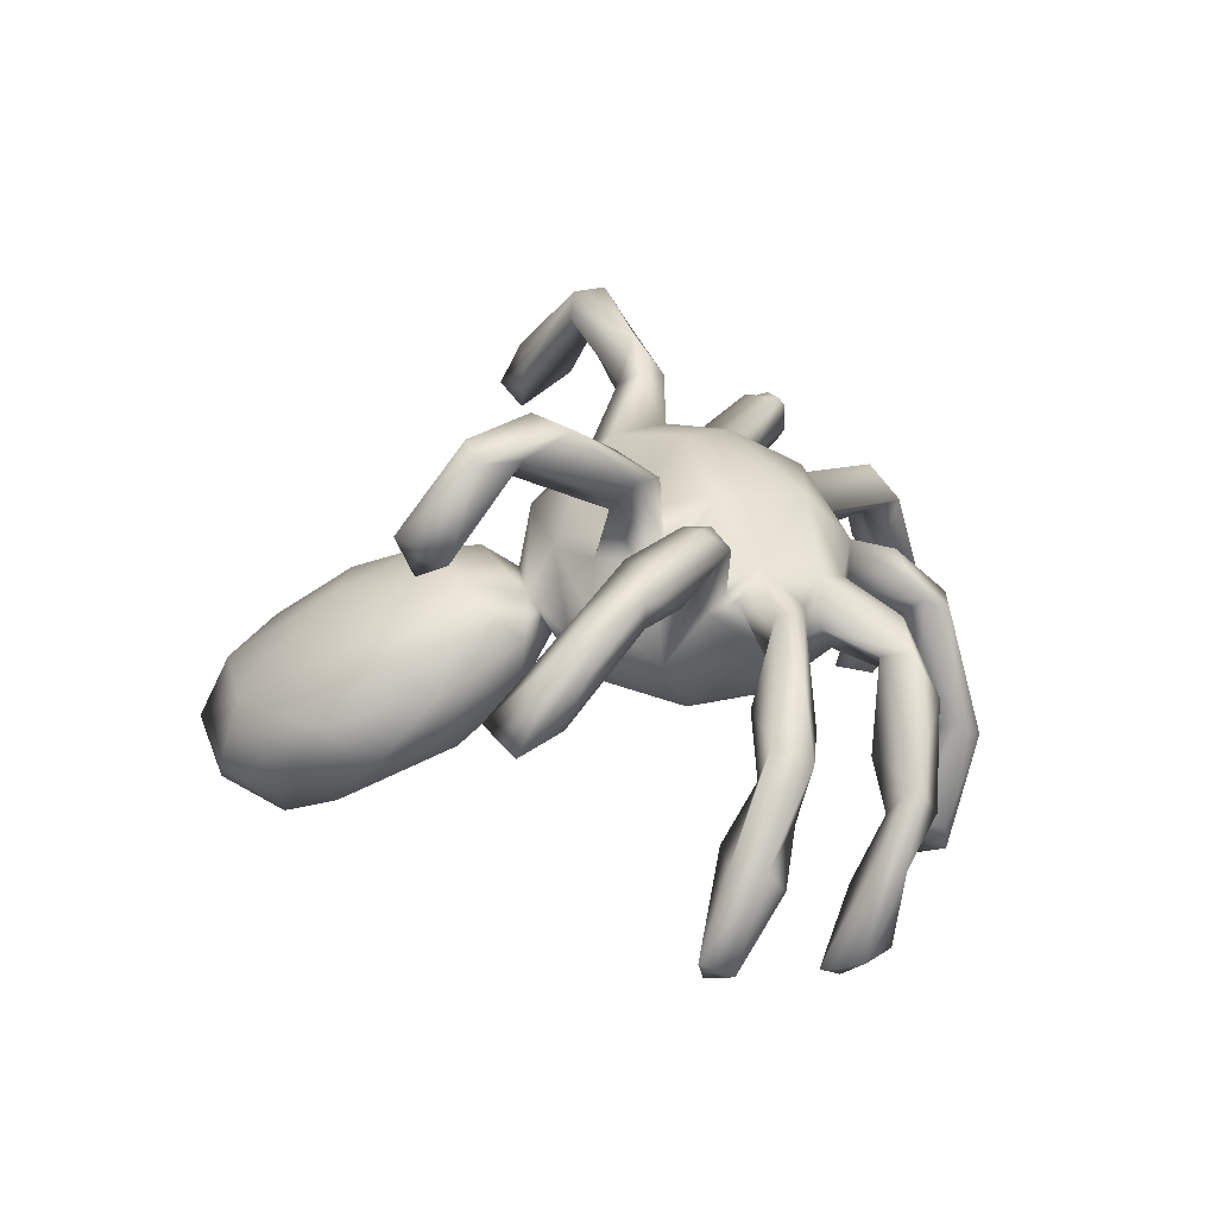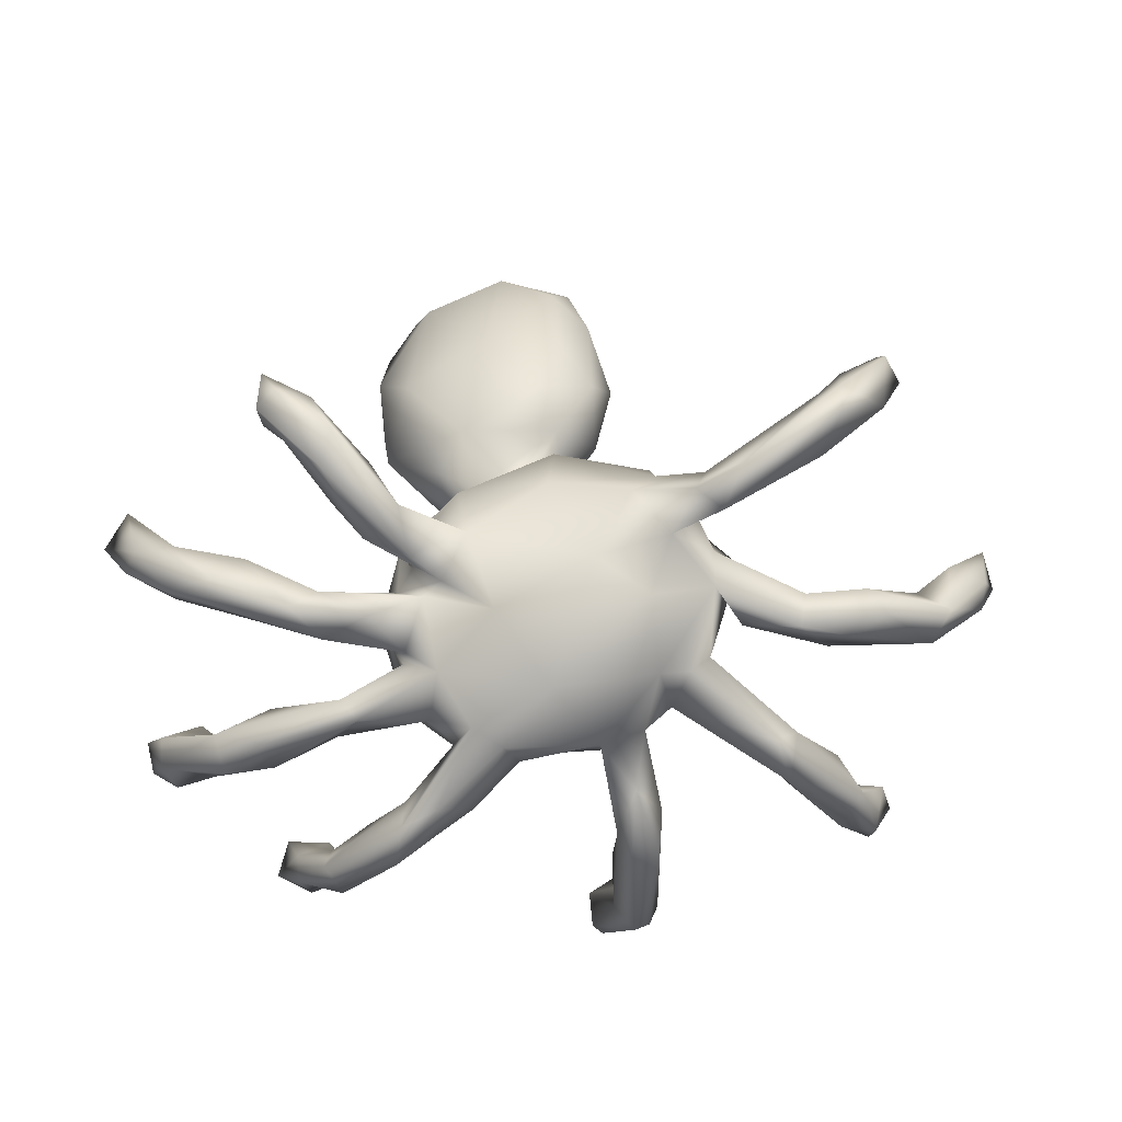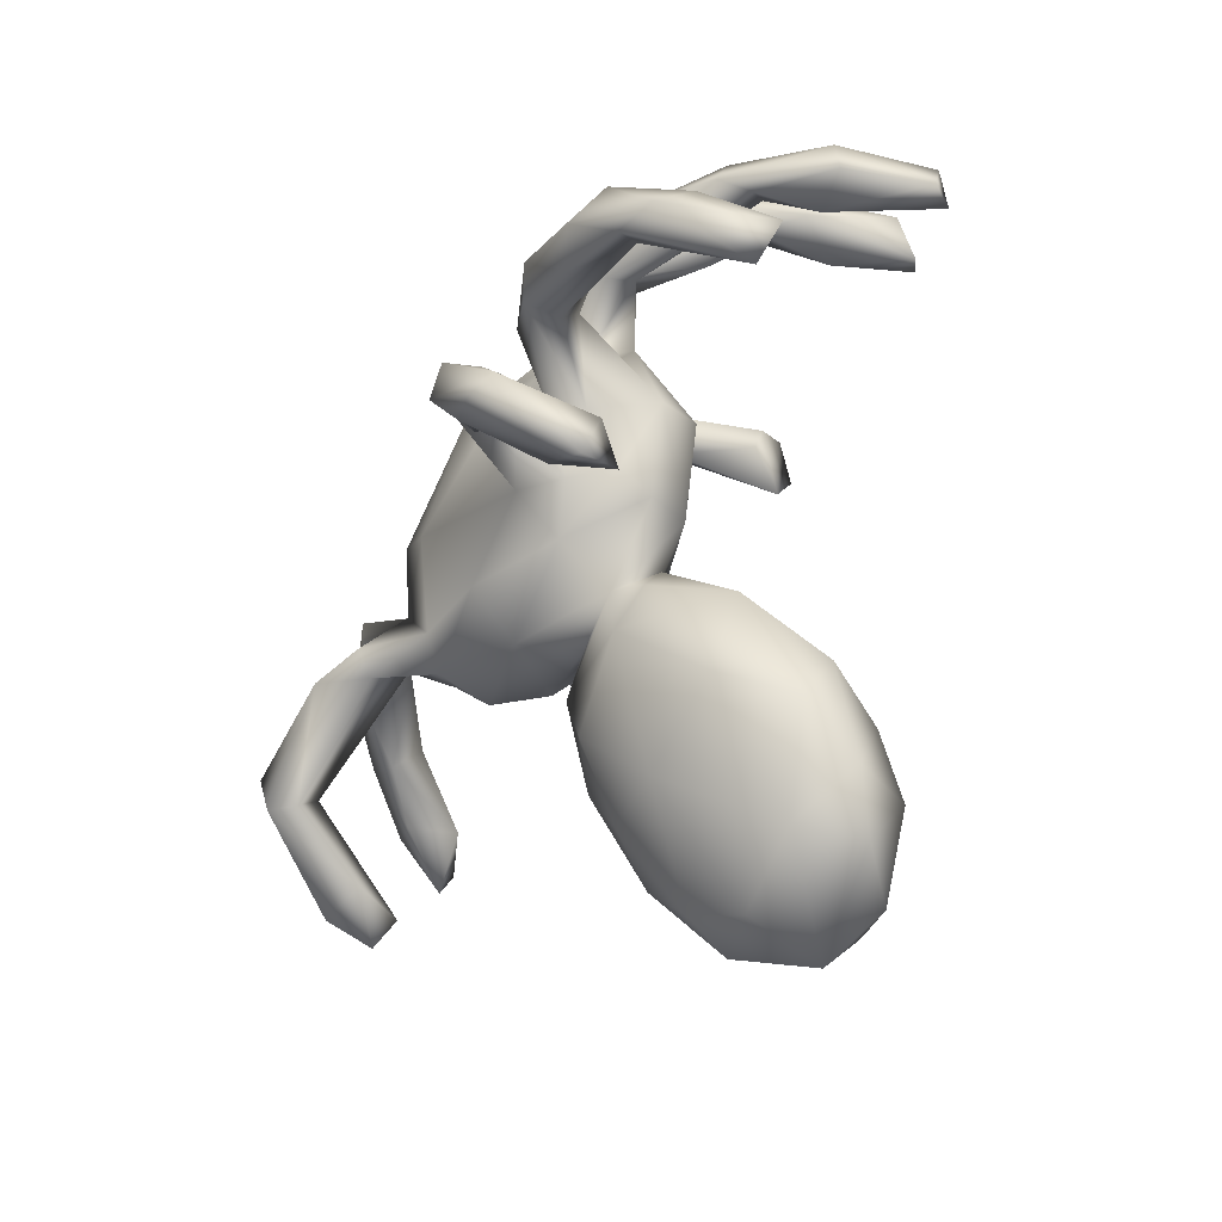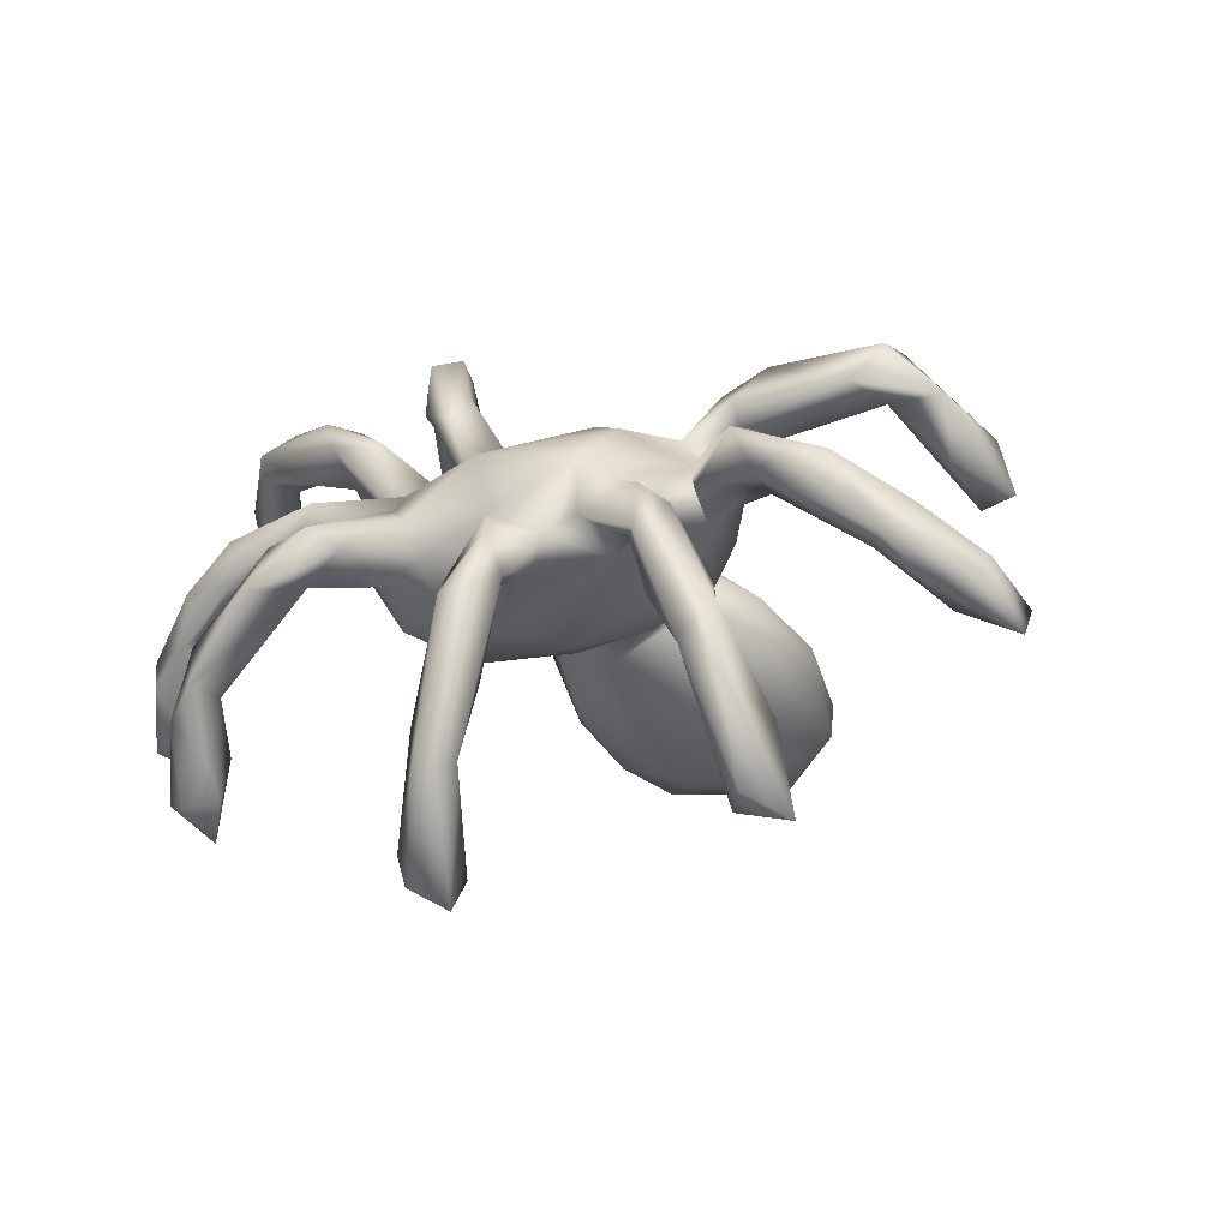
<metadata>
{"format":"obj","ext":"obj","renderer":"f3d","projection":"perspective","resolution":1024,"background":"white","views":[{"elev":23.4,"azim":113.5,"up":"+Z"},{"elev":67.1,"azim":-167.6,"up":"+Z"},{"elev":-28.7,"azim":63.9,"up":"+Y"},{"elev":-4.3,"azim":-128.5,"up":"+Z"}]}
</metadata>
<code>
v 0.3026 -0.6995 -0.3492
v 0.351 -0.5418 -0.3631
v 0.3627 -0.4273 -0.3131
v 0.3993 -0.638 -0.2667
v 0.3971 0.4744 -0.4162
v 0.4267 -0.5293 -0.2393
v 0.2016 -0.7083 -0.3631
v 0.1015 -0.5676 -0.3273
v 0.3422 0.492 -0.452
v -0.2524 0.3805 -0.5056
v 0.3892 -0.3412 -0.223
v -0.2777 0.4302 -0.5516
v 0.193 -0.4694 -0.3445
v 0.6924 0.3787 -0.2661
v -0.2115 0.443 -0.4369
v 0.03587 -0.6774 -0.2525
v 0.36 -0.6167 -0.154
v 0.3226 0.5712 -0.3937
v 0.6536 0.3725 -0.3143
v 0.2317 -0.7822 -0.2759
v 0.3938 0.554 -0.3864
v 0.6697 0.4299 -0.289
v 0.2883 0.5149 -0.3809
v 0.09015 -0.7322 -0.1887
v 0.2588 0.5589 -0.3118
v 0.1509 -0.274 -0.2283
v 0.5923 0.4231 -0.2552
v -0.2306 0.499 -0.4649
v 0.4158 -0.4275 -0.1518
v 0.2287 -0.7167 -0.1467
v 0.5881 0.4792 -0.1726
v -0.251 0.4976 -0.514
v 0.2617 -0.242 -0.2172
v 0.2996 0.4882 -0.3047
v 0.3269 0.5922 -0.2449
v 0.02876 -0.3332 -0.1972
v 0.1139 -0.6815 -0.1041
v 0.198 -0.1497 -0.1209
v 0.2302 0.6094 -0.184
v -0.351 0.4702 -0.3192
v -0.3188 0.5294 -0.3048
v 0.2714 0.5359 -0.1815
v 0.5074 0.4632 -0.09876
v 0.5289 0.4002 -0.1501
v 0.3445 -0.231 -0.08438
v 0.341 0.5439 -0.2362
v 0.02309 -0.6142 -0.08469
v 0.6193 0.4603 -0.1259
v -0.01449 -0.4489 -0.2089
v 0.6347 0.403 -0.1258
v -0.6891 0.2072 -0.398
v 0.2677 0.5833 -0.1186
v 0.3402 -0.3784 -0.03384
v -0.7084 0.122 -0.4068
v 0.5667 0.3626 -0.1285
v 0.6954 0.1253 0.07566
v 0.2045 -0.03564 -0.06601
v 0.4845 0.4217 -0.0691
v -0.009574 -0.2344 -0.06441
v 0.07585 0.1323 -0.1397
v -0.05256 -0.4841 -0.09566
v 0.03358 -0.05776 -0.1157
v -0.7649 0.1496 -0.4103
v 0.5182 0.4037 -0.03262
v 0.2247 0.553 -0.2055
v -0.2966 0.4391 -0.3044
v -0.05211 -0.3358 -0.05132
v 0.202 0.1605 -0.09115
v 0.5032 0.4204 0.02633
v 0.07324 -0.1461 -0.06052
v 0.715 0.1701 0.09646
v -0.0212 -0.4445 -0.001295
v -0.7308 0.2317 -0.3648
v 0.7631 0.05801 0.1068
v 0.2057 -0.5051 0.003451
v 0.07768 -0.5405 -0.001112
v 0.09867 -0.1875 -0.1276
v 0.09731 0.2705 -0.08859
v 0.2261 -0.1853 0.02053
v 0.1437 -0.1611 0.04007
v 0.2003 -0.1385 -0.02375
v 0.07363 -0.3945 0.06106
v -0.1754 -0.06481 -0.08343
v 0.7937 0.1272 0.07663
v 0.2639 0.1414 0.003558
v -0.07542 0.3026 -0.06162
v 0.2054 0.487 -0.1173
v -0.3024 0.3941 -0.1955
v 0.07275 0.4797 -0.02669
v -0.6526 0.1767 -0.2847
v -0.3432 0.5063 -0.329
v 0.2482 -0.03371 0.01663
v -0.03116 -0.1643 -0.06298
v 0.4143 0.3518 0.03214
v -0.09584 -0.2376 0.02995
v 0.475 0.4798 -0.01007
v 0.2004 -0.2647 0.06217
v -0.2698 0.5022 -0.2685
v -0.2499 0.4303 -0.1684
v 0.5714 0.1918 0.204
v 0.04466 -0.2223 0.04031
v 0.1299 0.4699 0.02621
v 0.01922 -0.3068 0.05814
v -0.6371 0.2427 -0.1761
v 0.713 0.2018 0.1779
v -0.7335 0.1584 -0.2612
v 0.06553 0.5122 -0.008015
v 0.02781 0.3534 -0.02057
v 0.1634 -0.1006 0.1416
v 0.1244 0.5737 -0.0315
v 0.1713 0.2963 0.00803
v 0.383 0.4506 0.001282
v 0.06902 0.3458 0.03111
v 0.2507 0.004373 0.07646
v 0.5118 -0.1804 0.2058
v 0.598 0.2485 0.2264
v 0.6193 0.1629 0.2602
v -0.2111 -0.1621 -0.02149
v -0.3284 0.3699 -0.02755
v -0.1255 0.07547 -0.1202
v -0.1253 0.2111 -0.09938
v 0.6906 0.179 0.2372
v 0.4011 0.4358 0.08052
v 0.2764 0.3853 0.05629
v 0.1176 0.3233 0.06987
v 0.003351 0.4589 0.03875
v -0.2589 0.3851 -0.06416
v 0.3019 0.3344 0.07142
v 0.53 -0.1113 0.2434
v 0.3214 0.2249 0.1821
v -0.658 0.2052 -0.1503
v -0.7537 -0.2006 -0.08152
v -0.3056 -0.02435 -0.01784
v -0.2569 0.4304 -0.03241
v 0.005431 -0.216 0.145
v 0.5507 -0.1947 0.2863
v -0.1953 0.2849 -0.01004
v -0.544 0.2536 -0.06704
v -0.175 -0.2374 0.1101
v -0.05426 0.3486 0.0177
v -0.7305 0.27 -0.1915
v 0.1859 0.2406 0.1079
v 0.1243 0.5244 0.04161
v -0.2545 0.2501 -0.002321
v 0.2228 0.2042 0.09571
v 0.2771 0.3404 0.1344
v 0.1999 -0.008535 0.1482
v 0.42 -0.05646 0.3644
v 0.4545 -0.1626 0.296
v -0.2922 0.4684 -0.05865
v 0.2345 0.3731 0.1386
v 0.4532 0.2495 0.2028
v -0.5737 0.1894 -0.06026
v 0.3402 0.1921 0.2227
v 0.2275 0.1134 0.1242
v -0.8681 -0.2386 -0.1228
v 0.6046 0.253 0.271
v -0.3295 0.1449 0.01401
v -0.3691 -0.01963 0.07749
v -0.2797 -0.1599 0.06234
v 0.1871 0.2218 0.1197
v 0.2071 0.07303 0.1559
v 0.06416 0.4873 0.07481
v 0.1743 0.1236 0.1631
v -0.02654 0.352 0.08972
v 0.2463 0.2163 0.2579
v 0.1214 -0.003167 0.1995
v 0.4835 0.1677 0.2825
v -0.3567 0.1066 0.05609
v -0.8329 -0.2936 -0.08051
v 0.2656 0.04657 0.2679
v -0.7761 -0.1027 -0.03529
v -0.339 0.4442 -0.04351
v -0.8404 -0.1959 -0.001323
v 0.315 0.2768 0.253
v 0.1458 0.09312 0.1781
v -0.2792 -0.1603 0.1271
v 0.5281 0.2243 0.3034
v -0.6609 0.2933 -0.1399
v 0.3386 0.2028 0.2886
v 0.1165 0.2544 0.1478
v -0.2763 0.3673 0.04945
v -0.1931 -0.1893 0.1945
v -0.00453 -0.1221 0.2191
v 0.03598 0.333 0.1105
v -0.6261 0.1885 -0.04652
v -0.2693 0.251 0.05309
v -0.5548 -0.5447 0.1546
v -0.7576 -0.03748 0.0351
v 0.03415 0.1439 0.2255
v 0.3795 0.2483 0.3057
v 0.2788 0.1021 0.3253
v -0.8441 -0.1539 -0.0344
v -0.4856 0.2426 0.02873
v -0.6053 -0.5067 0.1395
v -0.7095 -0.115 0.07091
v -0.6885 0.2413 -0.07719
v -0.3087 0.207 0.08131
v 0.4492 -0.01944 0.4024
v -0.4996 0.1981 0.02929
v 0.3491 0.04972 0.3292
v 0.4194 -0.1033 0.425
v -0.405 0.04123 0.1299
v -0.5489 0.2873 0.03605
v -0.2785 0.1846 0.1819
v -0.7039 -0.07128 0.01585
v -0.5614 -0.3951 0.1936
v -0.5421 0.2054 0.08026
v -0.1972 0.3079 0.08772
v -0.7652 -0.2044 0.01456
v -0.3596 0.1072 0.11
v 0.5117 -0.06714 0.4096
v 0.2981 -0.03324 0.3463
v -0.406 -0.06685 0.1096
v -0.3299 0.1545 0.1426
v 0.1968 0.1065 0.3076
v 0.3666 0.02906 0.4339
v -0.5388 -0.4913 0.1168
v -0.779 -0.0923 0.08286
v -0.5644 0.0503 0.1368
v -0.5051 0.2402 0.1139
v -0.0965 0.2584 0.1985
v -0.489 -0.4633 0.209
v -0.4947 0.009262 0.129
v -0.2476 -0.06483 0.2337
v -0.5312 -0.01571 0.1113
v 0.4832 -0.09981 0.4379
v -0.5778 -0.3625 0.3039
v 0.2303 0.03803 0.3596
v -0.1213 0.02062 0.2644
v -0.3431 -0.004047 0.1759
v 0.3654 -0.04326 0.452
v -0.2864 -0.1466 0.2125
v -0.2353 0.06281 0.2445
v -0.1599 -0.136 0.2316
v -0.3271 -0.08225 0.1537
v -0.6136 -0.06491 0.1632
v -0.6065 0.03472 0.1675
v -0.4845 -0.3219 0.2918
v -0.3322 -0.1239 0.2532
v -0.5658 -0.5037 0.2377
v -0.6592 -0.02022 0.1723
v -0.5052 -0.008556 0.2174
v -0.3326 -0.1045 0.2955
v -0.2839 -0.1754 0.2831
v -0.2759 -0.1289 0.3102
v -0.51 0.05563 0.2176
v -0.4851 -0.2333 0.3235
v -0.3493 -0.1721 0.3581
v -0.459 -0.3499 0.3383
v -0.4929 -0.3547 0.38
v -0.5035 -0.297 0.3924
f 229 232 217
f 214 236 243
f 236 225 231
f 231 225 234
f 234 225 230
f 213 202 232
f 213 148 202
f 189 193 219
f 132 206 196
f 206 226 196
f 196 226 237
f 177 225 236
f 225 240 244
f 177 233 225
f 240 225 233
f 235 230 225
f 235 184 230
f 193 174 219
f 210 219 174
f 210 196 219
f 233 183 245
f 207 195 228
f 195 188 241
f 195 241 228
f 188 223 241
f 247 220 238
f 6 17 4
f 13 8 49
f 6 11 29
f 6 3 11
f 33 3 13
f 10 28 15
f 32 10 12
f 19 27 22
f 19 22 14
f 23 9 34
f 9 5 34
f 10 32 28
f 9 23 18
f 1 20 7
f 20 1 4
f 1 2 4
f 2 7 13
f 7 2 1
f 13 7 8
f 6 2 3
f 4 2 6
f 3 2 13
f 21 9 18
f 21 5 9
f 36 67 59
f 36 49 67
f 77 36 59
f 45 79 97
f 45 81 79
f 45 38 81
f 57 70 62
f 57 60 68
f 62 60 57
f 54 51 90
f 51 63 73
f 54 63 51
f 84 56 71
f 84 74 56
f 64 50 69
f 55 50 64
f 58 55 64
f 58 44 55
f 66 15 98
f 15 28 98
f 10 15 66
f 50 48 69
f 48 43 96
f 48 31 43
f 43 44 58
f 65 42 87
f 98 28 41
f 42 46 52
f 35 52 46
f 35 39 52
f 25 65 39
f 47 24 37
f 224 214 226
f 189 219 242
f 226 214 243
f 202 227 232
f 219 196 237
f 245 183 235
f 212 217 232
f 220 189 238
f 189 242 238
f 238 242 247
f 242 237 247
f 247 237 243
f 236 231 243
f 243 231 247
f 227 212 232
f 242 219 237
f 237 226 243
f 245 235 246
f 246 225 244
f 246 244 249
f 235 225 246
f 239 248 240
f 244 240 248
f 233 239 240
f 233 245 239
f 249 245 246
f 239 245 250
f 250 245 249
f 218 207 239
f 223 218 239
f 223 239 250
f 241 223 251
f 251 223 250
f 244 248 249
f 249 248 252
f 250 249 251
f 251 249 252
f 248 239 228
f 239 207 228
f 248 228 252
f 228 251 252
f 241 251 228
f 224 226 220
f 226 206 220
f 220 206 189
f 212 199 217
f 148 201 199
f 213 232 229
f 229 171 213
f 167 190 230
f 231 234 205
f 231 203 247
f 211 231 215
f 159 203 231
f 211 159 231
f 159 224 203
f 203 220 247
f 203 224 220
f 199 192 217
f 199 201 192
f 217 216 229
f 217 192 216
f 216 167 229
f 215 231 205
f 211 215 221
f 169 211 208
f 230 222 234
f 230 190 222
f 222 205 234
f 198 215 205
f 221 215 198
f 71 116 105
f 128 111 124
f 108 113 111
f 146 69 123
f 94 69 146
f 128 94 146
f 58 128 124
f 58 94 128
f 40 119 173
f 40 88 119
f 123 112 151
f 96 112 123
f 112 58 124
f 151 112 124
f 89 87 102
f 134 98 150
f 134 99 98
f 150 41 173
f 91 40 173
f 98 41 150
f 41 91 173
f 87 52 102
f 102 52 143
f 89 107 110
f 110 143 52
f 76 75 82
f 72 76 82
f 103 72 82
f 75 97 82
f 67 72 103
f 61 72 67
f 75 53 97
f 103 82 97
f 110 107 163
f 143 110 163
f 107 89 126
f 89 108 126
f 107 126 163
f 127 99 134
f 88 99 127
f 88 127 119
f 126 108 140
f 126 140 165
f 113 89 102
f 108 89 113
f 185 143 163
f 113 102 143
f 185 113 143
f 124 111 125
f 124 125 151
f 146 123 151
f 127 137 144
f 127 144 119
f 137 127 134
f 140 86 209
f 86 137 209
f 137 134 209
f 108 86 140
f 140 209 165
f 125 111 113
f 125 113 185
f 125 185 181
f 142 128 146
f 142 146 181
f 151 125 181
f 146 151 181
f 100 152 116
f 116 152 157
f 60 121 86
f 78 108 111
f 68 78 111
f 78 86 108
f 78 60 86
f 94 64 69
f 58 64 94
f 66 88 40
f 66 99 88
f 66 98 99
f 48 96 69
f 69 96 123
f 96 43 112
f 112 43 58
f 42 52 87
f 89 65 87
f 39 89 110
f 52 39 110
f 65 89 39
f 37 76 47
f 72 47 76
f 61 47 72
f 67 49 61
f 53 45 97
f 136 129 212
f 115 148 129
f 148 115 149
f 118 160 133
f 83 118 133
f 147 167 109
f 158 133 169
f 162 155 176
f 147 162 171
f 114 155 162
f 147 114 162
f 158 120 133
f 164 155 180
f 131 153 186
f 197 131 186
f 153 104 138
f 131 104 153
f 90 104 131
f 106 131 197
f 90 131 106
f 100 117 168
f 154 100 168
f 152 100 154
f 152 154 130
f 155 130 154
f 145 161 130
f 145 142 161
f 111 142 145
f 111 128 142
f 86 121 137
f 144 158 187
f 137 121 144
f 144 121 158
f 138 104 179
f 161 142 181
f 114 147 109
f 85 130 155
f 60 62 120
f 38 77 70
f 68 60 78
f 85 68 111
f 84 71 105
f 74 84 122
f 84 105 122
f 73 63 141
f 60 120 121
f 68 85 57
f 85 92 57
f 56 74 100
f 100 74 117
f 63 54 106
f 54 90 106
f 92 85 114
f 120 62 83
f 57 92 80
f 83 62 93
f 83 93 118
f 62 70 93
f 81 38 70
f 70 57 80
f 81 70 80
f 40 10 66
f 79 81 80
f 70 77 93
f 77 59 93
f 79 80 97
f 59 67 103
f 8 16 49
f 17 29 53
f 36 13 49
f 45 29 11
f 26 13 36
f 11 33 45
f 3 33 11
f 33 26 38
f 14 50 55
f 44 19 55
f 19 14 55
f 19 44 27
f 12 40 91
f 40 12 10
f 32 12 91
f 50 14 48
f 22 27 31
f 14 22 48
f 48 22 31
f 5 21 46
f 34 5 46
f 46 21 35
f 18 25 35
f 18 35 21
f 25 39 35
f 18 23 25
f 30 20 17
f 20 4 17
f 24 20 30
f 7 20 16
f 8 7 16
f 6 29 17
f 13 26 33
f 175 161 166
f 190 181 222
f 181 185 222
f 209 187 205
f 209 182 187
f 119 187 182
f 144 187 119
f 138 179 204
f 179 197 204
f 179 141 197
f 157 175 191
f 152 175 157
f 152 130 175
f 165 222 185
f 173 119 182
f 185 163 165
f 163 126 165
f 134 182 209
f 150 173 182
f 134 150 182
f 156 132 170
f 95 135 139
f 139 135 183
f 177 160 139
f 160 95 139
f 132 156 172
f 115 136 149
f 118 95 160
f 16 24 47
f 37 30 75
f 37 75 76
f 155 164 176
f 164 161 181
f 155 154 180
f 130 161 175
f 157 191 178
f 161 164 166
f 154 168 180
f 180 168 191
f 168 178 191
f 178 122 157
f 117 178 168
f 117 122 178
f 153 200 186
f 153 138 200
f 138 194 200
f 158 194 198
f 158 169 194
f 194 169 200
f 187 158 198
f 187 198 205
f 176 164 190
f 164 181 190
f 164 180 166
f 176 216 192
f 167 176 190
f 176 167 216
f 162 176 171
f 171 176 192
f 171 192 201
f 169 133 159
f 169 159 211
f 167 147 171
f 167 171 229
f 171 148 213
f 148 171 201
f 129 148 199
f 16 47 61
f 17 75 30
f 49 16 61
f 17 53 75
f 29 45 53
f 26 36 77
f 38 26 77
f 45 33 38
f 27 43 31
f 27 44 43
f 34 42 65
f 34 46 42
f 32 41 28
f 32 91 41
f 25 23 65
f 23 34 65
f 24 30 37
f 16 20 24
f 80 103 97
f 101 59 103
f 118 93 95
f 80 109 135
f 101 80 135
f 95 101 135
f 80 101 103
f 101 95 93
f 115 129 136
f 80 92 109
f 109 92 114
f 120 83 133
f 114 85 155
f 120 158 121
f 141 106 197
f 74 122 117
f 105 157 122
f 85 145 130
f 85 111 145
f 179 73 141
f 104 51 179
f 51 73 179
f 105 116 157
f 56 100 116
f 93 59 101
f 90 51 104
f 141 63 106
f 71 56 116
f 208 211 221
f 198 204 221
f 133 160 159
f 184 135 109
f 138 204 194
f 186 200 208
f 212 129 199
f 159 160 214
f 160 236 214
f 159 214 224
f 184 167 230
f 184 109 167
f 149 202 148
f 136 212 227
f 172 193 189
f 132 172 206
f 206 172 189
f 160 177 236
f 177 183 233
f 183 135 184
f 183 184 235
f 136 202 149
f 202 136 227
f 193 156 174
f 172 156 193
f 210 132 196
f 177 139 183
f 156 170 174
f 170 132 210
f 174 170 210
f 207 218 195
f 218 188 195
f 188 218 223
f 198 194 204
f 209 205 222
f 165 209 222
f 175 166 191
f 166 180 191
f 197 186 208
f 204 197 208
f 204 208 221
f 208 200 169

</code>
